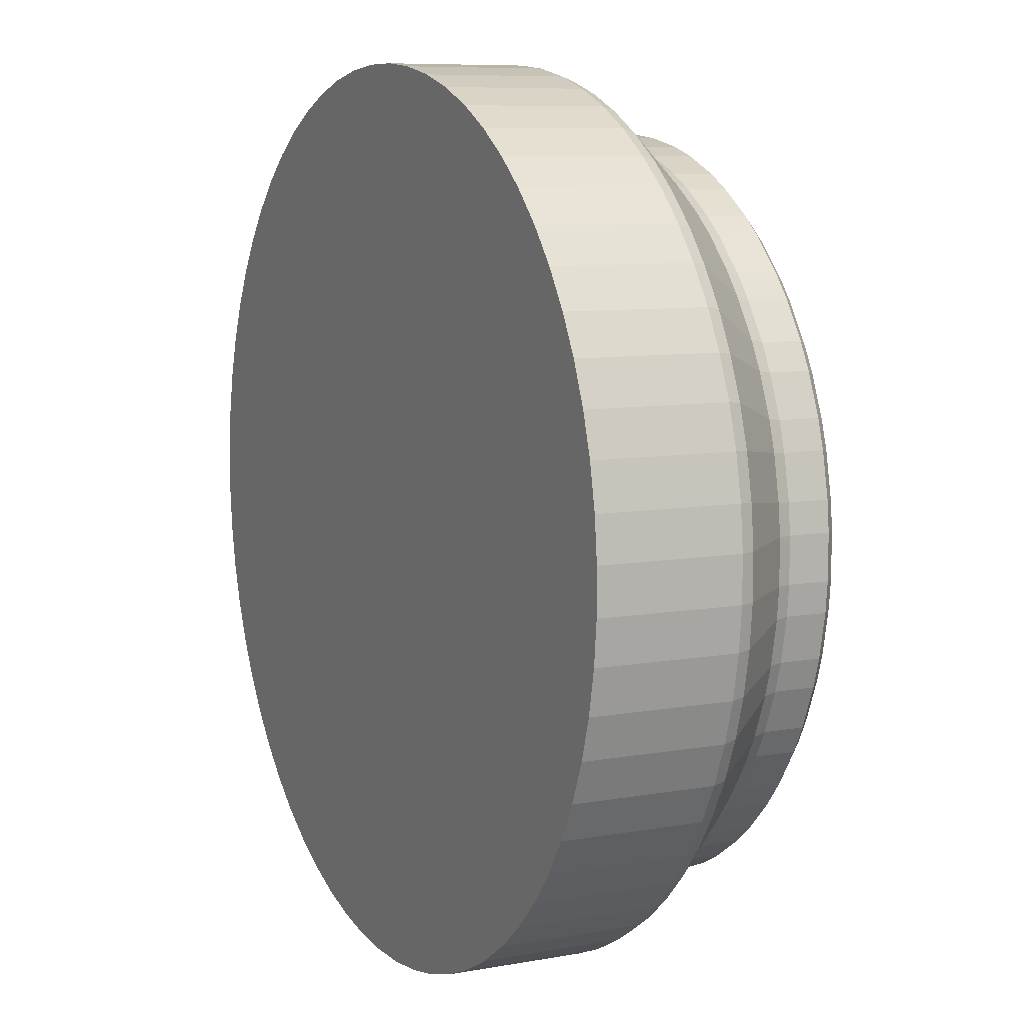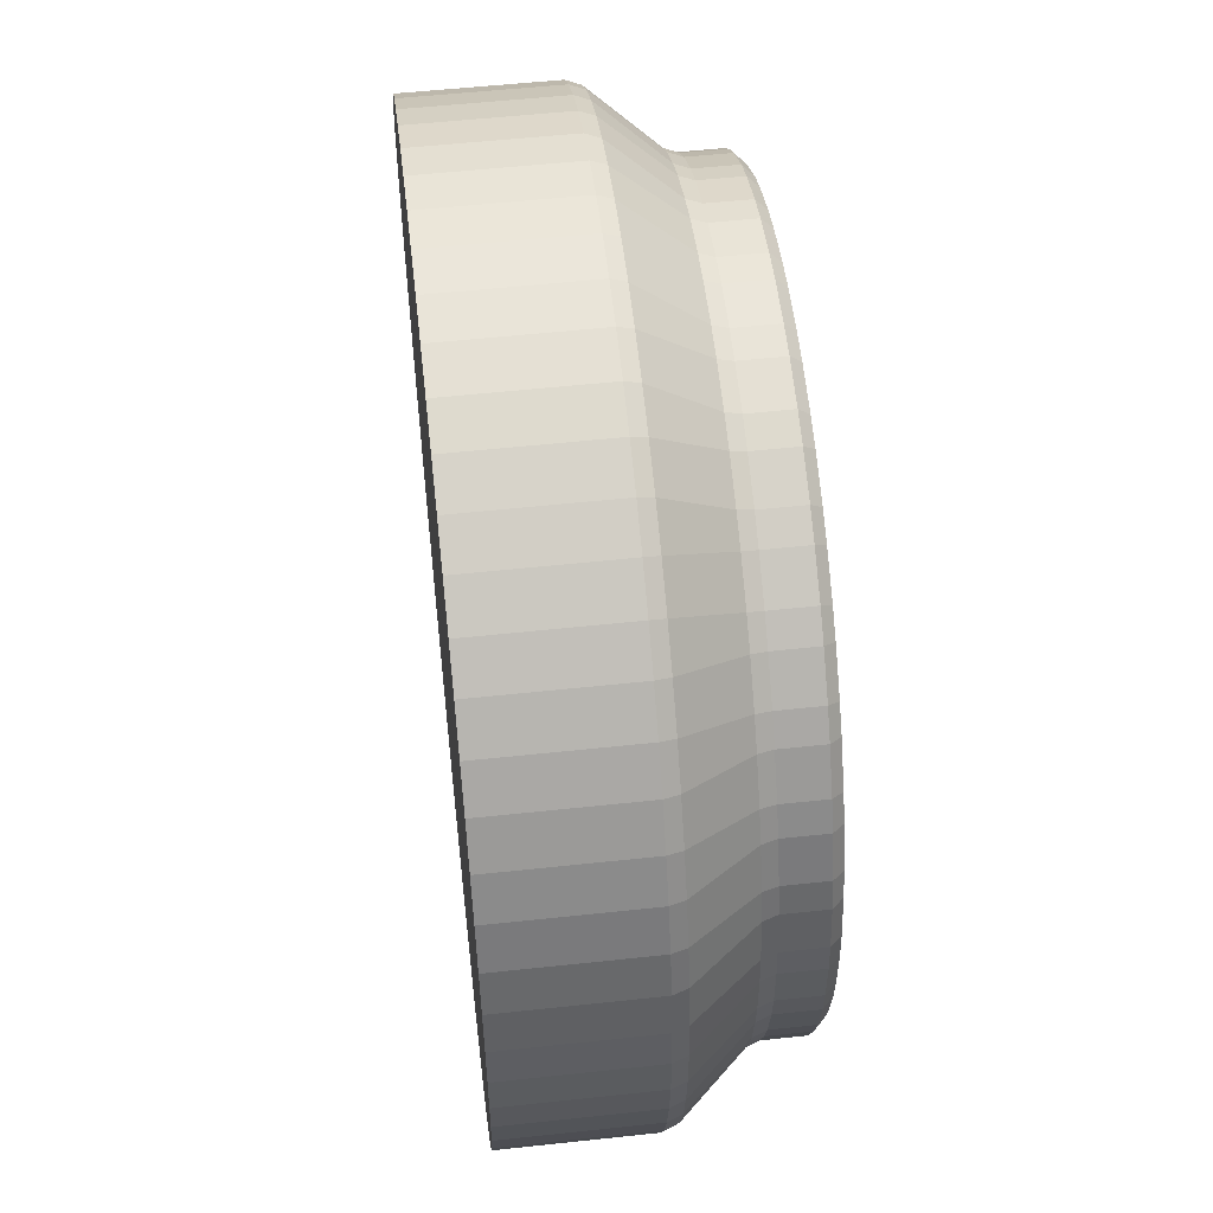
<metadata>
{"format":"obj","ext":"obj","renderer":"f3d","projection":"perspective","resolution":1024,"background":"white","views":[{"elev":8.3,"azim":63.7,"up":"+Z"},{"elev":54.8,"azim":83.5,"up":"+Z"}]}
</metadata>
<code>
o Turret_Base_Cylinder
v -0.003733 0 -0.07463
v 0.003733 0 -0.07463
v 0.0109 0 -0.07393
v 0.01823 0 -0.07247
v 0.02511 0 -0.07038
v 0.03201 0 -0.06752
v 0.03836 0 -0.06413
v 0.04457 0 -0.05998
v 0.05013 0 -0.05541
v 0.05541 0 -0.05013
v 0.05998 0 -0.04457
v 0.06413 0 -0.03836
v 0.06752 0 -0.03201
v 0.07038 0 -0.02511
v 0.07247 0 -0.01823
v 0.07393 0 -0.0109
v 0.07463 0 -0.003737
v 0.07463 0 0.003737
v 0.07393 0 0.0109
v 0.07247 0 0.01823
v 0.07038 0 0.02511
v 0.06752 0 0.03201
v 0.06413 0 0.03836
v 0.05998 0 0.04457
v 0.05541 0 0.05013
v 0.05013 0 0.05541
v 0.04457 0 0.05998
v 0.03836 0 0.06413
v 0.03201 0 0.06752
v 0.02511 0 0.07038
v 0.01823 0 0.07247
v 0.0109 0 0.07393
v 0.003737 0 0.07463
v -0.003737 0 0.07463
v -0.0109 0 0.07393
v -0.01823 0 0.07247
v -0.02511 0 0.07038
v -0.03201 0 0.06752
v -0.03836 0 0.06413
v -0.04457 0 0.05998
v -0.05013 0 0.05541
v -0.05541 0 0.05013
v -0.05998 0 0.04457
v -0.06413 0 0.03836
v -0.06752 0 0.03201
v -0.07038 0 0.02511
v -0.07247 0 0.01823
v -0.07393 0 0.0109
v -0.07463 0 0.003737
v -0.07463 0 -0.003737
v -0.07393 0 -0.0109
v -0.07247 0 -0.01823
v -0.07038 0 -0.02511
v -0.06752 0 -0.03201
v -0.06413 0 -0.03836
v -0.05998 0 -0.04457
v -0.05541 0 -0.05013
v -0.05013 0 -0.05541
v -0.04457 0 -0.05998
v -0.03836 0 -0.06413
v -0.03201 0 -0.06752
v -0.02511 0 -0.07038
v -0.01823 0 -0.07247
v -0.0109 0 -0.07393
v 0.003733 0.02366 -0.07463
v -0.003733 0.02366 -0.07463
v -0.003733 0.026 -0.07373
v 0.003733 0.026 -0.07373
v 0.01072 0.026 -0.07305
v 0.01805 0.026 -0.07159
v 0.01823 0.02366 -0.07247
v 0.0109 0.02366 -0.07393
v 0.02476 0.026 -0.06955
v 0.03167 0.026 -0.06669
v 0.03201 0.02366 -0.06752
v 0.02511 0.02366 -0.07038
v 0.03786 0.026 -0.06338
v 0.04407 0.026 -0.05923
v 0.04457 0.02366 -0.05998
v 0.03836 0.02366 -0.06413
v 0.0495 0.026 -0.05478
v 0.05478 0.026 -0.0495
v 0.05541 0.02366 -0.05013
v 0.05013 0.02366 -0.05541
v 0.05923 0.026 -0.04407
v 0.06338 0.026 -0.03786
v 0.06413 0.02366 -0.03836
v 0.05998 0.02366 -0.04457
v 0.06669 0.026 -0.03167
v 0.06955 0.026 -0.02476
v 0.07038 0.02366 -0.02511
v 0.06752 0.02366 -0.03201
v 0.07159 0.026 -0.01805
v 0.07305 0.026 -0.01072
v 0.07393 0.02366 -0.0109
v 0.07247 0.02366 -0.01823
v 0.07373 0.026 -0.003737
v 0.07373 0.026 0.003737
v 0.07463 0.02366 0.003737
v 0.07463 0.02366 -0.003737
v 0.07305 0.026 0.01072
v 0.07159 0.026 0.01805
v 0.07247 0.02366 0.01823
v 0.07393 0.02366 0.0109
v 0.06955 0.026 0.02476
v 0.06669 0.026 0.03167
v 0.06752 0.02366 0.03201
v 0.07038 0.02366 0.02511
v 0.06338 0.026 0.03786
v 0.05923 0.026 0.04407
v 0.05998 0.02366 0.04457
v 0.06413 0.02366 0.03836
v 0.05478 0.026 0.0495
v 0.0495 0.026 0.05478
v 0.05013 0.02366 0.05541
v 0.05541 0.02366 0.05013
v 0.04407 0.026 0.05923
v 0.03786 0.026 0.06338
v 0.03836 0.02366 0.06413
v 0.04457 0.02366 0.05998
v 0.03167 0.026 0.06669
v 0.02476 0.026 0.06955
v 0.02511 0.02366 0.07038
v 0.03201 0.02366 0.06752
v 0.01805 0.026 0.07159
v 0.01072 0.026 0.07305
v 0.0109 0.02366 0.07393
v 0.01823 0.02366 0.07247
v 0.003737 0.026 0.07373
v -0.003737 0.026 0.07373
v -0.003737 0.02366 0.07463
v 0.003737 0.02366 0.07463
v -0.01072 0.026 0.07305
v -0.01805 0.026 0.07159
v -0.01823 0.02366 0.07247
v -0.0109 0.02366 0.07393
v -0.02476 0.026 0.06955
v -0.03167 0.026 0.06669
v -0.03201 0.02366 0.06752
v -0.02511 0.02366 0.07038
v -0.03786 0.026 0.06338
v -0.04407 0.026 0.05923
v -0.04457 0.02366 0.05998
v -0.03836 0.02366 0.06413
v -0.0495 0.026 0.05478
v -0.05478 0.026 0.0495
v -0.05541 0.02366 0.05013
v -0.05013 0.02366 0.05541
v -0.05923 0.026 0.04407
v -0.06338 0.026 0.03786
v -0.06413 0.02366 0.03836
v -0.05998 0.02366 0.04457
v -0.06669 0.026 0.03167
v -0.06955 0.026 0.02476
v -0.07038 0.02366 0.02511
v -0.06752 0.02366 0.03201
v -0.07159 0.026 0.01805
v -0.07305 0.026 0.01072
v -0.07393 0.02366 0.0109
v -0.07247 0.02366 0.01823
v -0.07373 0.026 0.003737
v -0.07373 0.026 -0.003737
v -0.07463 0.02366 -0.003737
v -0.07463 0.02366 0.003737
v -0.07305 0.026 -0.01072
v -0.07159 0.026 -0.01805
v -0.07247 0.02366 -0.01823
v -0.07393 0.02366 -0.0109
v -0.06955 0.026 -0.02476
v -0.06669 0.026 -0.03167
v -0.06752 0.02366 -0.03201
v -0.07038 0.02366 -0.02511
v -0.06338 0.026 -0.03786
v -0.05923 0.026 -0.04407
v -0.05998 0.02366 -0.04457
v -0.06413 0.02366 -0.03836
v -0.05478 0.026 -0.0495
v -0.0495 0.026 -0.05478
v -0.05013 0.02366 -0.05541
v -0.05541 0.02366 -0.05013
v -0.04407 0.026 -0.05923
v -0.03786 0.026 -0.06338
v -0.03836 0.02366 -0.06413
v -0.04457 0.02366 -0.05998
v -0.03167 0.026 -0.06669
v -0.02476 0.026 -0.06955
v -0.02511 0.02366 -0.07038
v -0.03201 0.02366 -0.06752
v -0.01805 0.026 -0.07159
v -0.01072 0.026 -0.07305
v -0.0109 0.02366 -0.07393
v -0.01823 0.02366 -0.07247
v 0.0087 0.03884 -0.06289
v 0.01603 0.03884 -0.06143
v 0.01621 0.0365 -0.06232
v 0.008875 0.0365 -0.06377
v 0.003733 0.0365 -0.06428
v -0.003733 0.0365 -0.06428
v -0.003733 0.03884 -0.06338
v 0.003733 0.03884 -0.06338
v 0.0208 0.03884 -0.05999
v 0.02771 0.03884 -0.05713
v 0.02805 0.0365 -0.05796
v 0.02115 0.0365 -0.06082
v 0.03211 0.03884 -0.05478
v 0.03832 0.03884 -0.05062
v 0.03882 0.0365 -0.05137
v 0.0326 0.0365 -0.05552
v 0.04217 0.03884 -0.04746
v 0.04746 0.03884 -0.04217
v 0.04809 0.0365 -0.04281
v 0.04281 0.0365 -0.04809
v 0.05062 0.03884 -0.03832
v 0.05478 0.03884 -0.03211
v 0.05552 0.0365 -0.0326
v 0.05137 0.0365 -0.03882
v 0.05713 0.03884 -0.02771
v 0.05999 0.03884 -0.0208
v 0.06082 0.0365 -0.02115
v 0.05796 0.0365 -0.02805
v 0.06143 0.03884 -0.01603
v 0.06289 0.03884 -0.0087
v 0.06377 0.0365 -0.008875
v 0.06232 0.0365 -0.01621
v 0.06338 0.03884 -0.003737
v 0.06338 0.03884 0.003737
v 0.06428 0.0365 0.003737
v 0.06428 0.0365 -0.003737
v 0.06289 0.03884 0.0087
v 0.06143 0.03884 0.01603
v 0.06232 0.0365 0.01621
v 0.06377 0.0365 0.008875
v 0.05999 0.03884 0.0208
v 0.05713 0.03884 0.02771
v 0.05796 0.0365 0.02805
v 0.06082 0.0365 0.02115
v 0.05478 0.03884 0.03211
v 0.05062 0.03884 0.03832
v 0.05137 0.0365 0.03882
v 0.05552 0.0365 0.0326
v 0.04746 0.03884 0.04217
v 0.04217 0.03884 0.04746
v 0.04281 0.0365 0.04809
v 0.04809 0.0365 0.04281
v 0.03832 0.03884 0.05062
v 0.03211 0.03884 0.05478
v 0.0326 0.0365 0.05552
v 0.03882 0.0365 0.05137
v 0.02771 0.03884 0.05713
v 0.0208 0.03884 0.05999
v 0.02115 0.0365 0.06082
v 0.02805 0.0365 0.05796
v 0.01603 0.03884 0.06143
v 0.0087 0.03884 0.06289
v 0.008875 0.0365 0.06377
v 0.01621 0.0365 0.06232
v 0.003737 0.03884 0.06338
v -0.003737 0.03884 0.06338
v -0.003737 0.0365 0.06428
v 0.003737 0.0365 0.06428
v -0.0087 0.03884 0.06289
v -0.01603 0.03884 0.06143
v -0.01621 0.0365 0.06232
v -0.008875 0.0365 0.06377
v -0.0208 0.03884 0.05999
v -0.02771 0.03884 0.05713
v -0.02805 0.0365 0.05796
v -0.02115 0.0365 0.06082
v -0.03211 0.03884 0.05478
v -0.03832 0.03884 0.05062
v -0.03882 0.0365 0.05137
v -0.0326 0.0365 0.05552
v -0.04217 0.03884 0.04746
v -0.04746 0.03884 0.04217
v -0.04809 0.0365 0.04281
v -0.04281 0.0365 0.04809
v -0.05062 0.03884 0.03832
v -0.05478 0.03884 0.03211
v -0.05552 0.0365 0.0326
v -0.05137 0.0365 0.03882
v -0.05713 0.03884 0.02771
v -0.05999 0.03884 0.0208
v -0.06082 0.0365 0.02115
v -0.05796 0.0365 0.02805
v -0.06143 0.03884 0.01603
v -0.06289 0.03884 0.0087
v -0.06377 0.0365 0.008875
v -0.06232 0.0365 0.01621
v -0.06338 0.03884 0.003737
v -0.06338 0.03884 -0.003737
v -0.06428 0.0365 -0.003737
v -0.06428 0.0365 0.003737
v -0.06289 0.03884 -0.0087
v -0.06143 0.03884 -0.01603
v -0.06232 0.0365 -0.01621
v -0.06377 0.0365 -0.008875
v -0.05999 0.03884 -0.0208
v -0.05713 0.03884 -0.02771
v -0.05796 0.0365 -0.02805
v -0.06082 0.0365 -0.02115
v -0.05478 0.03884 -0.03211
v -0.05062 0.03884 -0.03832
v -0.05137 0.0365 -0.03882
v -0.05552 0.0365 -0.0326
v -0.04746 0.03884 -0.04217
v -0.04217 0.03884 -0.04746
v -0.04281 0.0365 -0.04809
v -0.04809 0.0365 -0.04281
v -0.03832 0.03884 -0.05062
v -0.03211 0.03884 -0.05478
v -0.0326 0.0365 -0.05552
v -0.03882 0.0365 -0.05137
v -0.02771 0.03884 -0.05713
v -0.0208 0.03884 -0.05999
v -0.02115 0.0365 -0.06082
v -0.02805 0.0365 -0.05796
v -0.01603 0.03884 -0.06143
v -0.0087 0.03884 -0.06289
v -0.008875 0.0365 -0.06377
v -0.01621 0.0365 -0.06232
v 0.01568 0.0475 -0.05969
v 0.008353 0.0475 -0.06115
v 0.01603 0.04573 -0.06143
v 0.0087 0.04573 -0.06289
v 0.003733 0.04573 -0.06338
v -0.003733 0.04573 -0.06338
v 0.003733 0.0475 -0.06161
v -0.003733 0.0475 -0.06161
v 0.02703 0.0475 -0.05549
v 0.02012 0.0475 -0.05835
v 0.02771 0.04573 -0.05713
v 0.0208 0.04573 -0.05999
v 0.03733 0.0475 -0.04915
v 0.03112 0.0475 -0.0533
v 0.03832 0.04573 -0.05062
v 0.03211 0.04573 -0.05478
v 0.0462 0.0475 -0.04092
v 0.04092 0.0475 -0.0462
v 0.04746 0.04573 -0.04217
v 0.04217 0.04573 -0.04746
v 0.0533 0.0475 -0.03112
v 0.04915 0.0475 -0.03733
v 0.05478 0.04573 -0.03211
v 0.05062 0.04573 -0.03832
v 0.05835 0.0475 -0.02012
v 0.05549 0.0475 -0.02703
v 0.05999 0.04573 -0.0208
v 0.05713 0.04573 -0.02771
v 0.06115 0.0475 -0.008353
v 0.05969 0.0475 -0.01568
v 0.06289 0.04573 -0.0087
v 0.06143 0.04573 -0.01603
v 0.06161 0.0475 0.003737
v 0.06161 0.0475 -0.003737
v 0.06338 0.04573 0.003737
v 0.06338 0.04573 -0.003737
v 0.05969 0.0475 0.01568
v 0.06115 0.0475 0.008353
v 0.06143 0.04573 0.01603
v 0.06289 0.04573 0.0087
v 0.05549 0.0475 0.02703
v 0.05835 0.0475 0.02012
v 0.05713 0.04573 0.02771
v 0.05999 0.04573 0.0208
v 0.04915 0.0475 0.03733
v 0.0533 0.0475 0.03112
v 0.05062 0.04573 0.03832
v 0.05478 0.04573 0.03211
v 0.04092 0.0475 0.0462
v 0.0462 0.0475 0.04092
v 0.04217 0.04573 0.04746
v 0.04746 0.04573 0.04217
v 0.03112 0.0475 0.0533
v 0.03733 0.0475 0.04915
v 0.03211 0.04573 0.05478
v 0.03832 0.04573 0.05062
v 0.02012 0.0475 0.05835
v 0.02703 0.0475 0.05549
v 0.0208 0.04573 0.05999
v 0.02771 0.04573 0.05713
v 0.008353 0.0475 0.06115
v 0.01568 0.0475 0.05969
v 0.0087 0.04573 0.06289
v 0.01603 0.04573 0.06143
v -0.003737 0.0475 0.06161
v 0.003737 0.0475 0.06161
v -0.003737 0.04573 0.06338
v 0.003737 0.04573 0.06338
v -0.01568 0.0475 0.05969
v -0.008353 0.0475 0.06115
v -0.01603 0.04573 0.06143
v -0.0087 0.04573 0.06289
v -0.02703 0.0475 0.05549
v -0.02012 0.0475 0.05835
v -0.02771 0.04573 0.05713
v -0.0208 0.04573 0.05999
v -0.03733 0.0475 0.04915
v -0.03112 0.0475 0.0533
v -0.03832 0.04573 0.05062
v -0.03211 0.04573 0.05478
v -0.0462 0.0475 0.04092
v -0.04092 0.0475 0.0462
v -0.04746 0.04573 0.04217
v -0.04217 0.04573 0.04746
v -0.0533 0.0475 0.03112
v -0.04915 0.0475 0.03733
v -0.05478 0.04573 0.03211
v -0.05062 0.04573 0.03832
v -0.05835 0.0475 0.02012
v -0.05549 0.0475 0.02703
v -0.05999 0.04573 0.0208
v -0.05713 0.04573 0.02771
v -0.06115 0.0475 0.008353
v -0.05969 0.0475 0.01568
v -0.06289 0.04573 0.0087
v -0.06143 0.04573 0.01603
v -0.06161 0.0475 -0.003737
v -0.06161 0.0475 0.003737
v -0.06338 0.04573 -0.003737
v -0.06338 0.04573 0.003737
v -0.05969 0.0475 -0.01568
v -0.06115 0.0475 -0.008353
v -0.06143 0.04573 -0.01603
v -0.06289 0.04573 -0.0087
v -0.05549 0.0475 -0.02703
v -0.05835 0.0475 -0.02012
v -0.05713 0.04573 -0.02771
v -0.05999 0.04573 -0.0208
v -0.04915 0.0475 -0.03733
v -0.0533 0.0475 -0.03112
v -0.05062 0.04573 -0.03832
v -0.05478 0.04573 -0.03211
v -0.04092 0.0475 -0.0462
v -0.0462 0.0475 -0.04092
v -0.04217 0.04573 -0.04746
v -0.04746 0.04573 -0.04217
v -0.03112 0.0475 -0.0533
v -0.03733 0.0475 -0.04915
v -0.03211 0.04573 -0.05478
v -0.03832 0.04573 -0.05062
v -0.02012 0.0475 -0.05835
v -0.02703 0.0475 -0.05549
v -0.0208 0.04573 -0.05999
v -0.02771 0.04573 -0.05713
v -0.008353 0.0475 -0.06115
v -0.01568 0.0475 -0.05969
v -0.0087 0.04573 -0.06289
v -0.01603 0.04573 -0.06143
f 2 65 72 3
f 80 75 74 77
f 84 79 78 81
f 88 83 82 85
f 92 87 86 89
f 96 91 90 93
f 100 95 94 97
f 104 99 98 101
f 108 103 102 105
f 112 107 106 109
f 116 111 110 113
f 120 115 114 117
f 124 119 118 121
f 128 123 122 125
f 132 127 126 129
f 136 131 130 133
f 140 135 134 137
f 144 139 138 141
f 148 143 142 145
f 152 147 146 149
f 156 151 150 153
f 160 155 154 157
f 164 159 158 161
f 168 163 162 165
f 172 167 166 169
f 176 171 170 173
f 180 175 174 177
f 184 179 178 181
f 188 183 182 185
f 192 187 186 189
f 20 103 108 21
f 69 68 197 196
f 64 191 66 1
f 38 139 144 39
f 56 175 180 57
f 12 87 92 13
f 30 123 128 31
f 48 159 164 49
f 22 107 112 23
f 40 143 148 41
f 58 179 184 59
f 14 91 96 15
f 32 127 132 33
f 50 163 168 51
f 6 75 80 7
f 76 71 70 73
f 24 111 116 25
f 42 147 152 43
f 60 183 188 61
f 16 95 100 17
f 34 131 136 35
f 52 167 172 53
f 8 79 84 9
f 26 115 120 27
f 44 151 156 45
f 62 187 192 63
f 18 99 104 19
f 36 135 140 37
f 54 171 176 55
f 10 83 88 11
f 28 119 124 29
f 46 155 160 47
f 72 65 68 69
f 66 191 190 67
f 73 70 195 204
f 77 74 203 208
f 81 78 207 212
f 85 82 211 216
f 89 86 215 220
f 93 90 219 224
f 97 94 223 228
f 101 98 227 232
f 105 102 231 236
f 109 106 235 240
f 113 110 239 244
f 117 114 243 248
f 121 118 247 252
f 125 122 251 256
f 129 126 255 260
f 133 130 259 264
f 137 134 263 268
f 141 138 267 272
f 145 142 271 276
f 149 146 275 280
f 153 150 279 284
f 157 154 283 288
f 161 158 287 292
f 165 162 291 296
f 169 166 295 300
f 173 170 299 304
f 177 174 303 308
f 181 178 307 312
f 185 182 311 316
f 189 186 315 320
f 67 190 319 198
f 4 71 76 5
f 70 71 72 69
f 66 67 68 65
f 74 75 76 73
f 78 79 80 77
f 82 83 84 81
f 86 87 88 85
f 90 91 92 89
f 94 95 96 93
f 98 99 100 97
f 102 103 104 101
f 106 107 108 105
f 110 111 112 109
f 114 115 116 113
f 118 119 120 117
f 122 123 124 121
f 126 127 128 125
f 130 131 132 129
f 134 135 136 133
f 138 139 140 137
f 142 143 144 141
f 146 147 148 145
f 150 151 152 149
f 154 155 156 153
f 158 159 160 157
f 162 163 164 161
f 166 167 168 165
f 170 171 172 169
f 174 175 176 173
f 178 179 180 177
f 182 183 184 181
f 186 187 188 185
f 190 191 192 189
f 1 66 65 2
f 71 4 3 72
f 63 192 191 64
f 197 68 67 198
f 189 320 319 190
f 195 70 69 196
f 75 6 5 76
f 203 74 73 204
f 79 8 7 80
f 207 78 77 208
f 83 10 9 84
f 211 82 81 212
f 87 12 11 88
f 215 86 85 216
f 91 14 13 92
f 219 90 89 220
f 95 16 15 96
f 223 94 93 224
f 99 18 17 100
f 227 98 97 228
f 103 20 19 104
f 231 102 101 232
f 107 22 21 108
f 235 106 105 236
f 111 24 23 112
f 239 110 109 240
f 115 26 25 116
f 243 114 113 244
f 119 28 27 120
f 247 118 117 248
f 123 30 29 124
f 251 122 121 252
f 127 32 31 128
f 255 126 125 256
f 131 34 33 132
f 259 130 129 260
f 135 36 35 136
f 263 134 133 264
f 139 38 37 140
f 267 138 137 268
f 143 40 39 144
f 271 142 141 272
f 147 42 41 148
f 275 146 145 276
f 151 44 43 152
f 279 150 149 280
f 155 46 45 156
f 283 154 153 284
f 159 48 47 160
f 287 158 157 288
f 163 50 49 164
f 291 162 161 292
f 167 52 51 168
f 295 166 165 296
f 171 54 53 172
f 299 170 169 300
f 175 56 55 176
f 303 174 173 304
f 179 58 57 180
f 307 178 177 308
f 183 60 59 184
f 311 182 181 312
f 187 62 61 188
f 315 186 185 316
f 1 2 3 4 5 6 7 8 9 10 11 12 13 14 15 16 17 18 19 20 21 22 23 24 25 26 27 28 29 30 31 32 33 34 35 36 37 38 39 40 41 42 43 44 45 46 47 48 49 50 51 52 53 54 55 56 57 58 59 60 61 62 63 64
f 196 197 200 193
f 292 287 286 289
f 204 195 194 201
f 240 235 234 237
f 296 291 290 293
f 244 239 238 241
f 300 295 294 297
f 248 243 242 245
f 304 299 298 301
f 252 247 246 249
f 308 303 302 305
f 256 251 250 253
f 312 307 306 309
f 260 255 254 257
f 198 319 318 199
f 316 311 310 313
f 264 259 258 261
f 208 203 202 205
f 320 315 314 317
f 268 263 262 265
f 216 211 210 213
f 272 267 266 269
f 220 215 214 217
f 276 271 270 273
f 224 219 218 221
f 212 207 206 209
f 280 275 274 277
f 228 223 222 225
f 284 279 278 281
f 232 227 226 229
f 288 283 282 285
f 236 231 230 233
f 194 195 196 193
f 198 199 200 197
f 202 203 204 201
f 206 207 208 205
f 210 211 212 209
f 214 215 216 213
f 218 219 220 217
f 222 223 224 221
f 226 227 228 225
f 230 231 232 229
f 234 235 236 233
f 238 239 240 237
f 242 243 244 241
f 246 247 248 245
f 250 251 252 249
f 254 255 256 253
f 258 259 260 257
f 262 263 264 261
f 266 267 268 265
f 270 271 272 269
f 274 275 276 273
f 278 279 280 277
f 282 283 284 281
f 286 287 288 285
f 290 291 292 289
f 294 295 296 293
f 298 299 300 297
f 302 303 304 301
f 306 307 308 305
f 310 311 312 309
f 314 315 316 313
f 318 319 320 317
f 324 325 327 322
f 332 323 321 330
f 193 200 325 324
f 201 194 323 332
f 205 202 331 336
f 209 206 335 340
f 213 210 339 344
f 217 214 343 348
f 221 218 347 352
f 225 222 351 356
f 229 226 355 360
f 233 230 359 364
f 237 234 363 368
f 241 238 367 372
f 245 242 371 376
f 249 246 375 380
f 253 250 379 384
f 257 254 383 388
f 261 258 387 392
f 265 262 391 396
f 269 266 395 400
f 273 270 399 404
f 277 274 403 408
f 281 278 407 412
f 285 282 411 416
f 289 286 415 420
f 293 290 419 424
f 297 294 423 428
f 301 298 427 432
f 305 302 431 436
f 309 306 435 440
f 313 310 439 444
f 317 314 443 448
f 199 318 447 326
f 326 447 445 328
f 340 335 333 338
f 344 339 337 342
f 348 343 341 346
f 352 347 345 350
f 356 351 349 354
f 360 355 353 358
f 364 359 357 362
f 368 363 361 366
f 372 367 365 370
f 376 371 369 374
f 380 375 373 378
f 384 379 377 382
f 388 383 381 386
f 392 387 385 390
f 396 391 389 394
f 400 395 393 398
f 404 399 397 402
f 408 403 401 406
f 412 407 405 410
f 416 411 409 414
f 420 415 413 418
f 424 419 417 422
f 428 423 421 426
f 432 427 425 430
f 436 431 429 434
f 440 435 433 438
f 444 439 437 442
f 448 443 441 446
f 336 331 329 334
f 321 323 324 322
f 326 328 327 325
f 329 331 332 330
f 333 335 336 334
f 337 339 340 338
f 341 343 344 342
f 345 347 348 346
f 349 351 352 350
f 353 355 356 354
f 357 359 360 358
f 361 363 364 362
f 365 367 368 366
f 369 371 372 370
f 373 375 376 374
f 377 379 380 378
f 381 383 384 382
f 385 387 388 386
f 389 391 392 390
f 393 395 396 394
f 397 399 400 398
f 401 403 404 402
f 405 407 408 406
f 409 411 412 410
f 413 415 416 414
f 417 419 420 418
f 421 423 424 422
f 425 427 428 426
f 429 431 432 430
f 433 435 436 434
f 437 439 440 438
f 441 443 444 442
f 445 447 448 446
f 323 194 193 324
f 199 326 325 200
f 331 202 201 332
f 317 448 447 318
f 335 206 205 336
f 339 210 209 340
f 343 214 213 344
f 347 218 217 348
f 351 222 221 352
f 355 226 225 356
f 359 230 229 360
f 363 234 233 364
f 367 238 237 368
f 371 242 241 372
f 375 246 245 376
f 379 250 249 380
f 383 254 253 384
f 387 258 257 388
f 391 262 261 392
f 395 266 265 396
f 399 270 269 400
f 403 274 273 404
f 407 278 277 408
f 411 282 281 412
f 415 286 285 416
f 419 290 289 420
f 423 294 293 424
f 427 298 297 428
f 431 302 301 432
f 435 306 305 436
f 439 310 309 440
f 443 314 313 444
f 321 322 327 328 445 446 441 442 437 438 433 434 429 430 425 426 421 422 417 418 413 414 409 410 405 406 401 402 397 398 393 394 389 390 385 386 381 382 377 378 373 374 369 370 365 366 361 362 357 358 353 354 349 350 345 346 341 342 337 338 333 334 329 330

</code>
